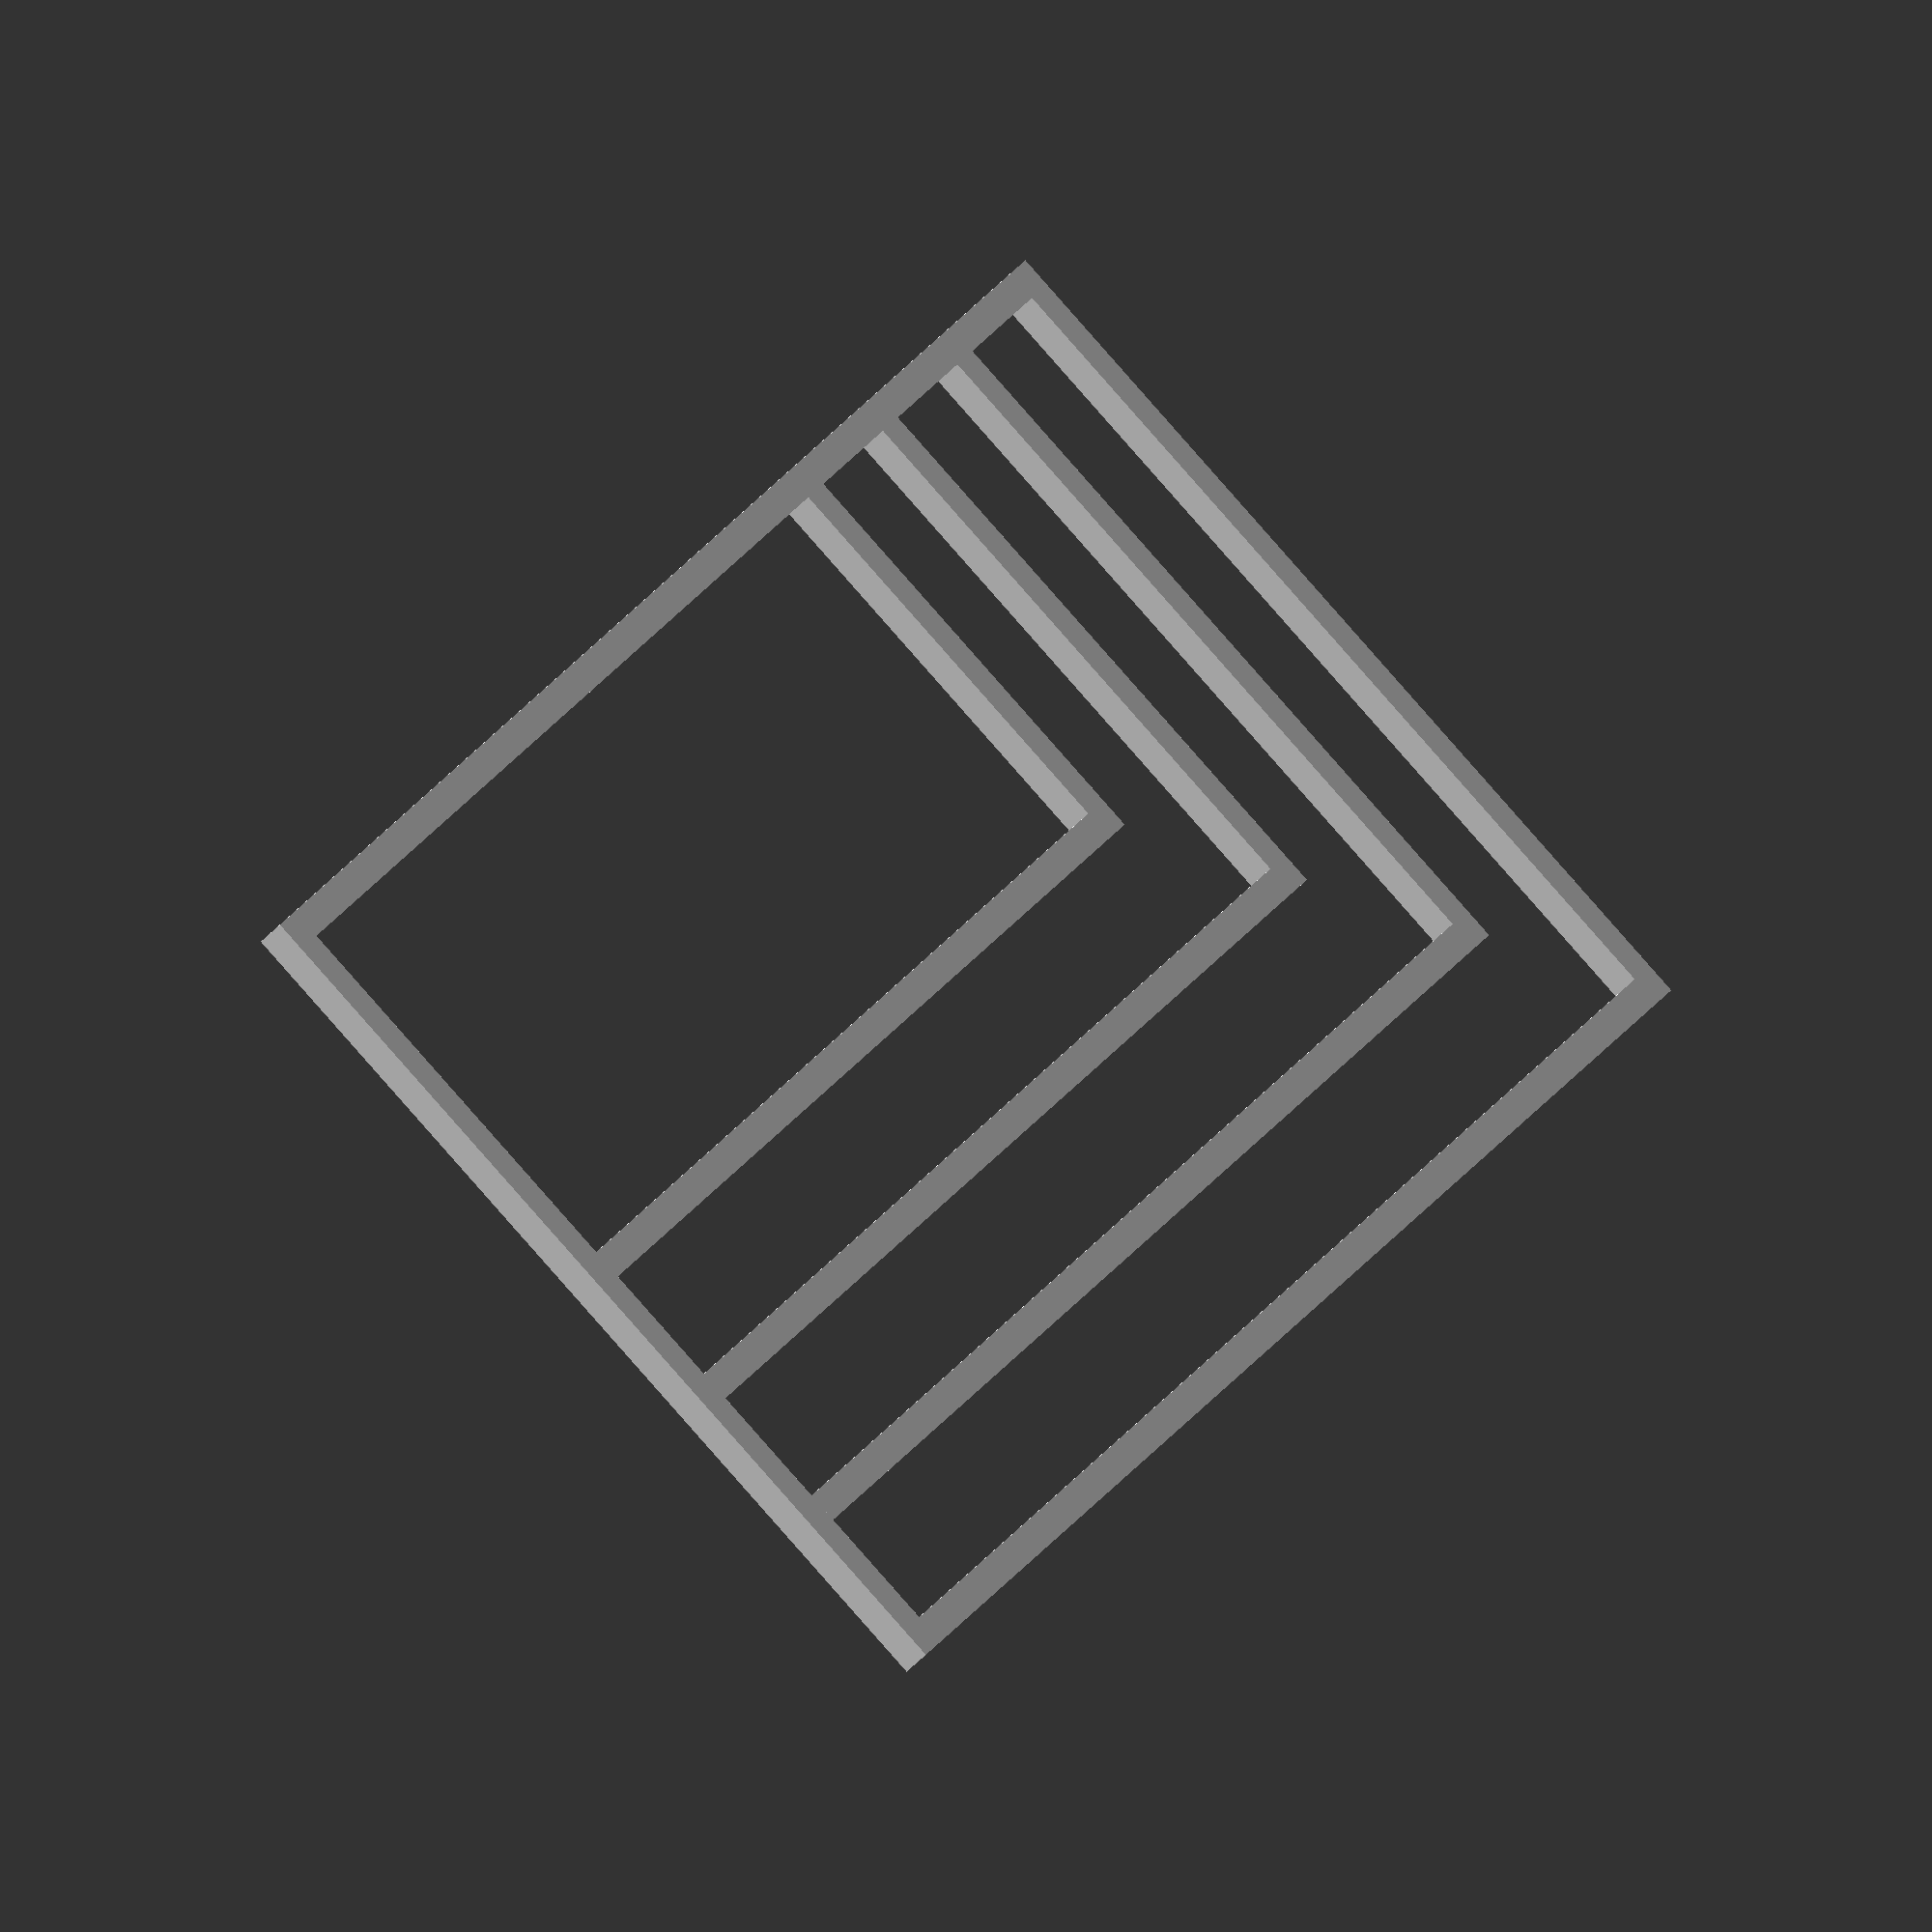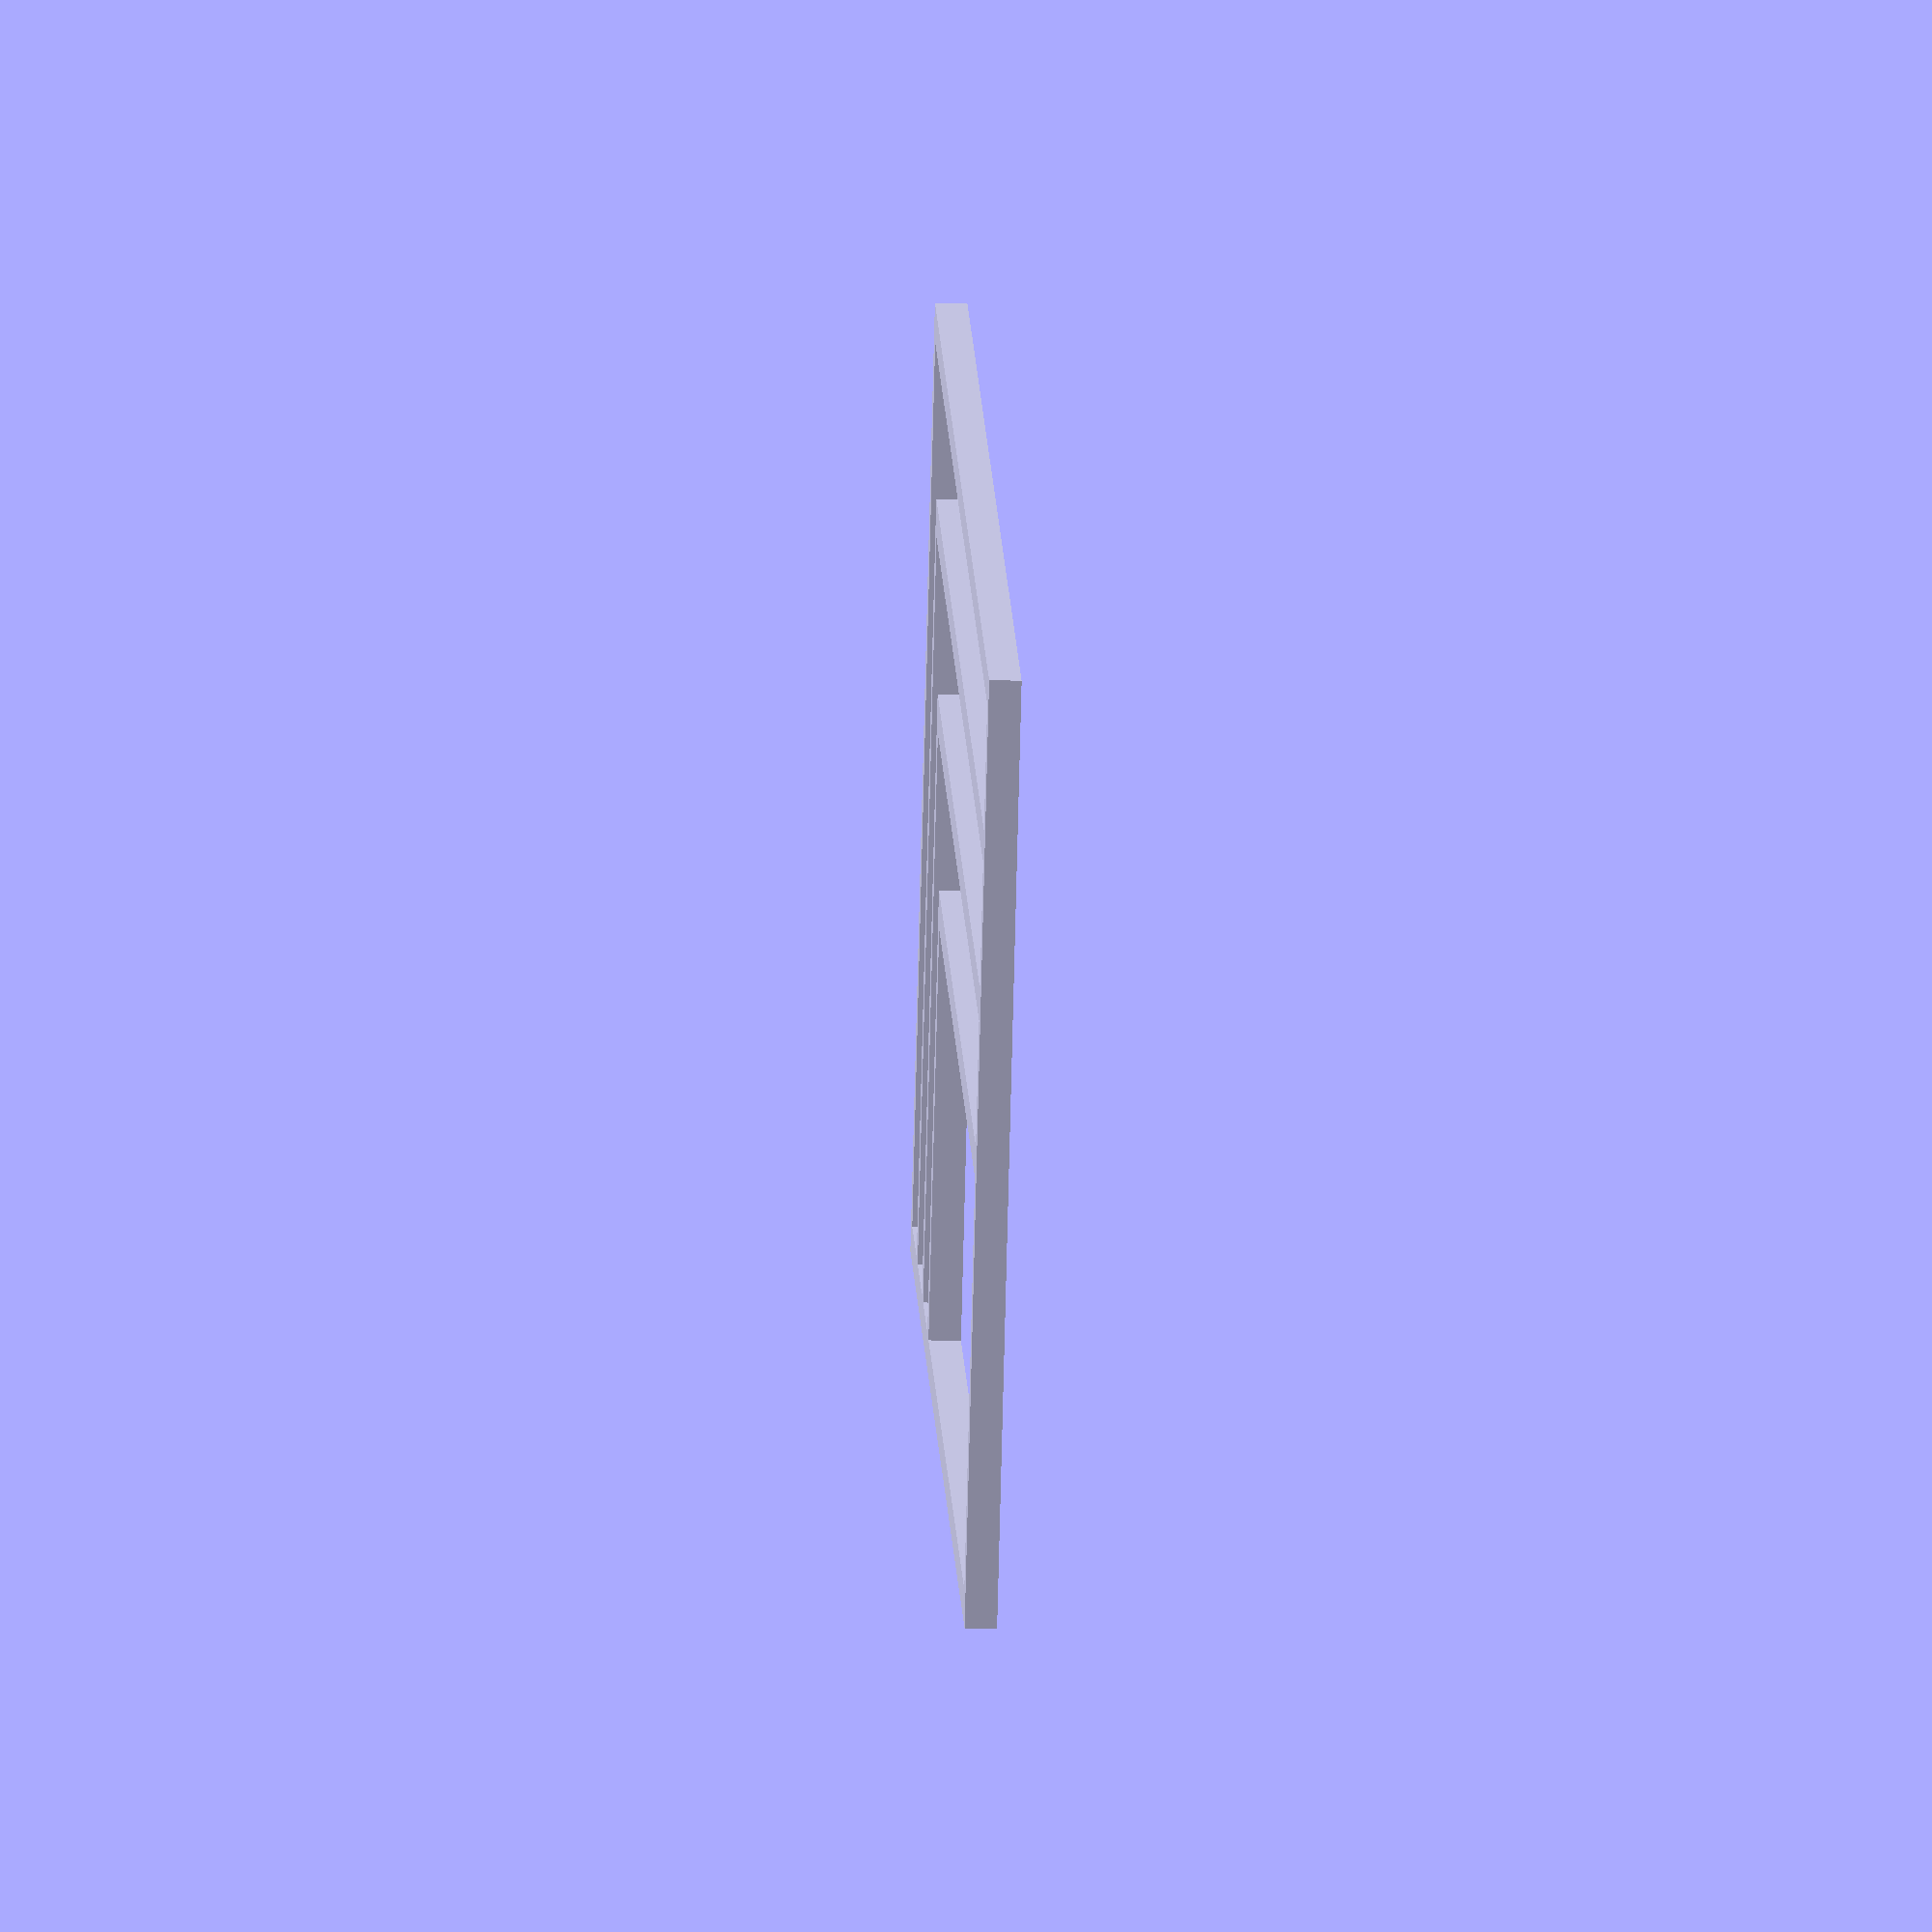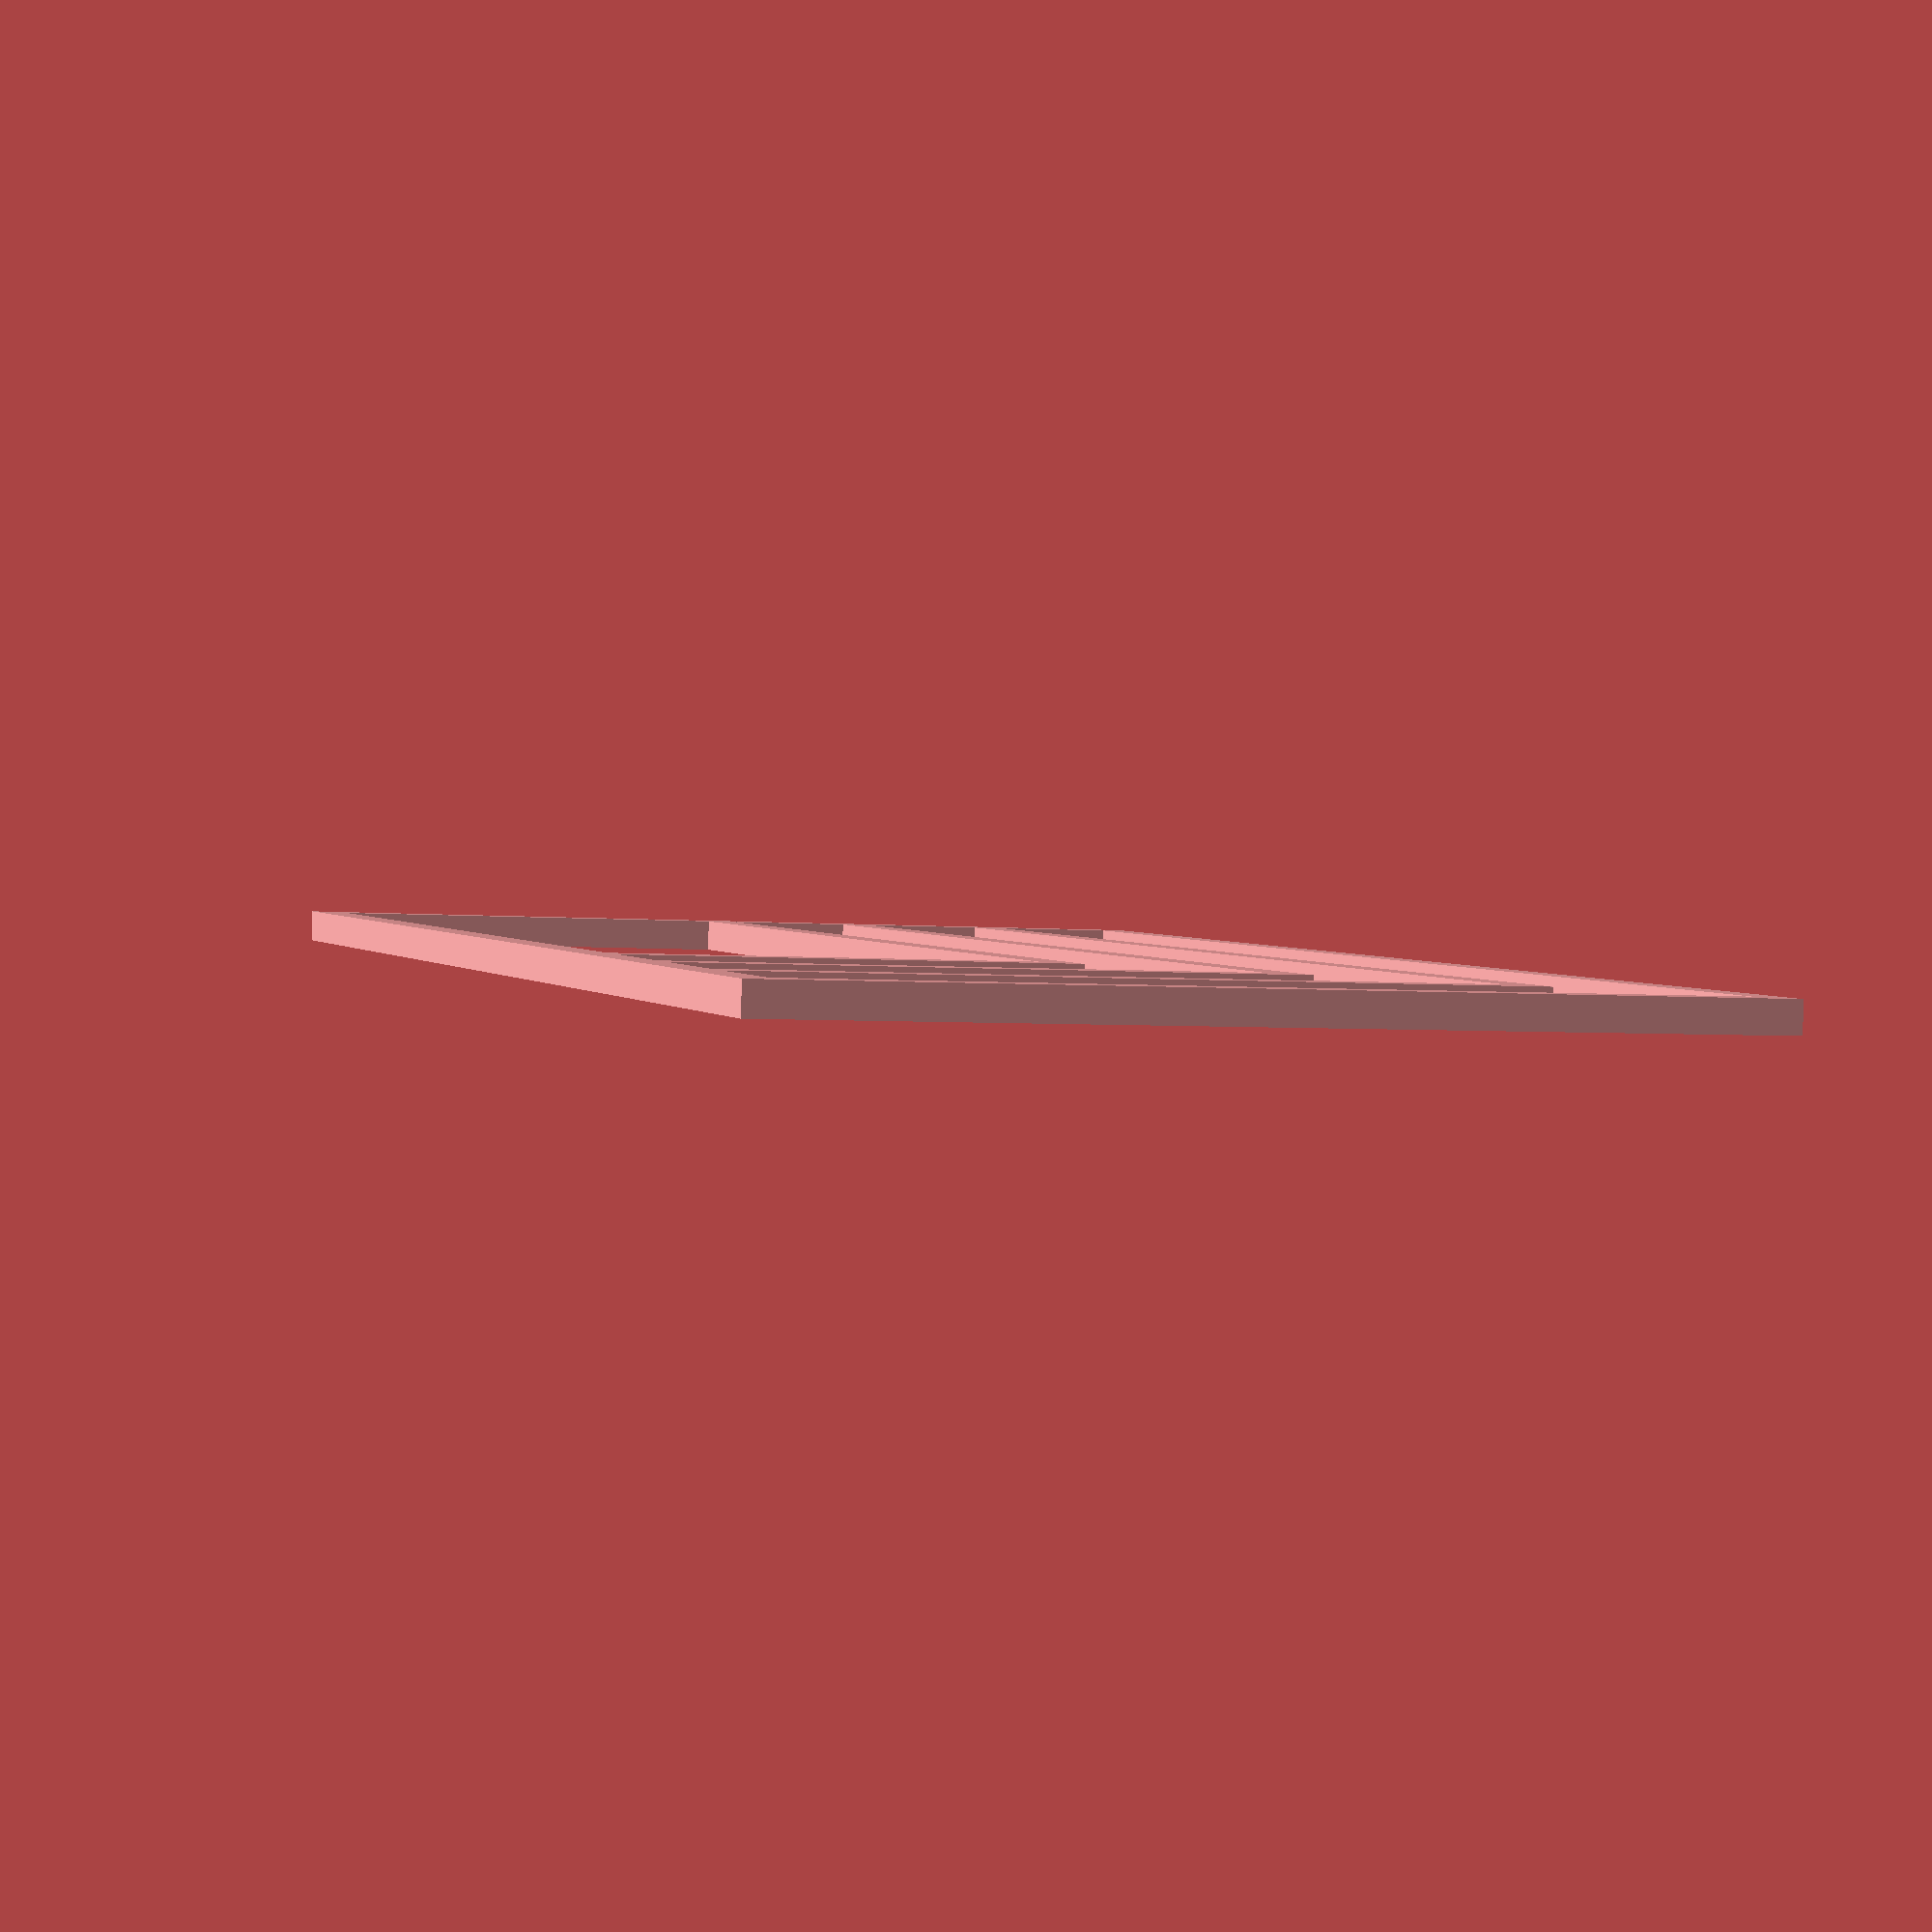
<openscad>
module frame(width, height, thickness) {
	linear_extrude(height=5) {
		difference() {
			square([width, height]);
			translate([thickness, thickness]) {
				square([width - thickness * 2, height - thickness * 2]);
			}
		}
	}
}

frame(250, 150, 5);
frame(225, 125, 5);
frame(200, 100, 5);
frame(175, 75, 5);
</openscad>
<views>
elev=220.3 azim=55.3 roll=36.3 proj=o view=solid
elev=23.7 azim=322.9 roll=267.6 proj=o view=solid
elev=88.0 azim=70.1 roll=358.1 proj=p view=solid
</views>
